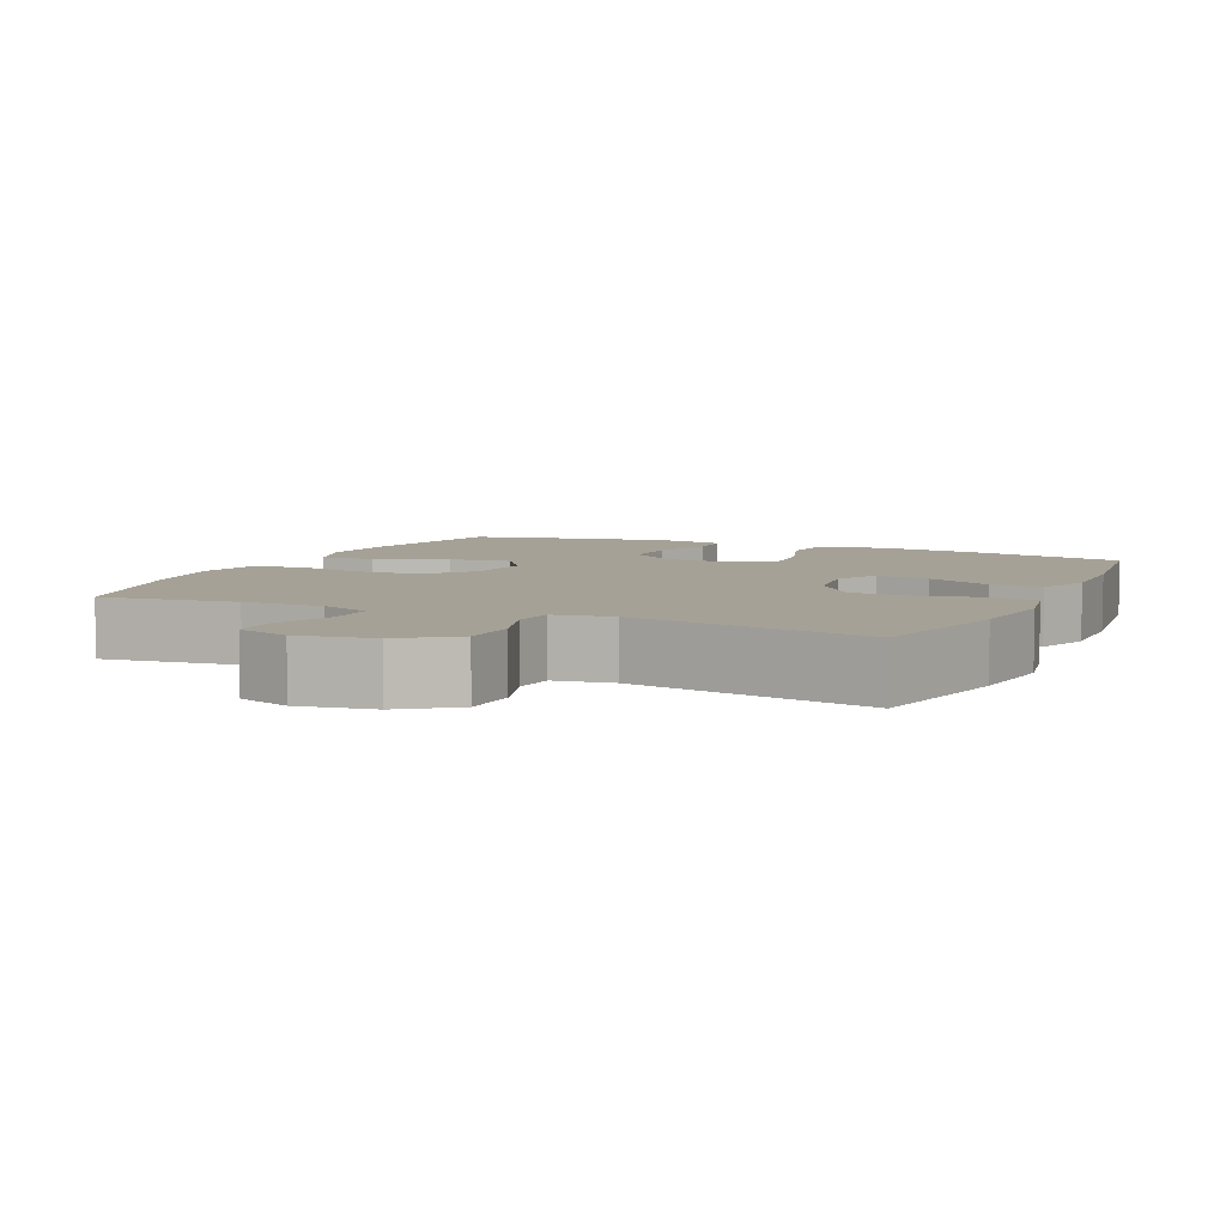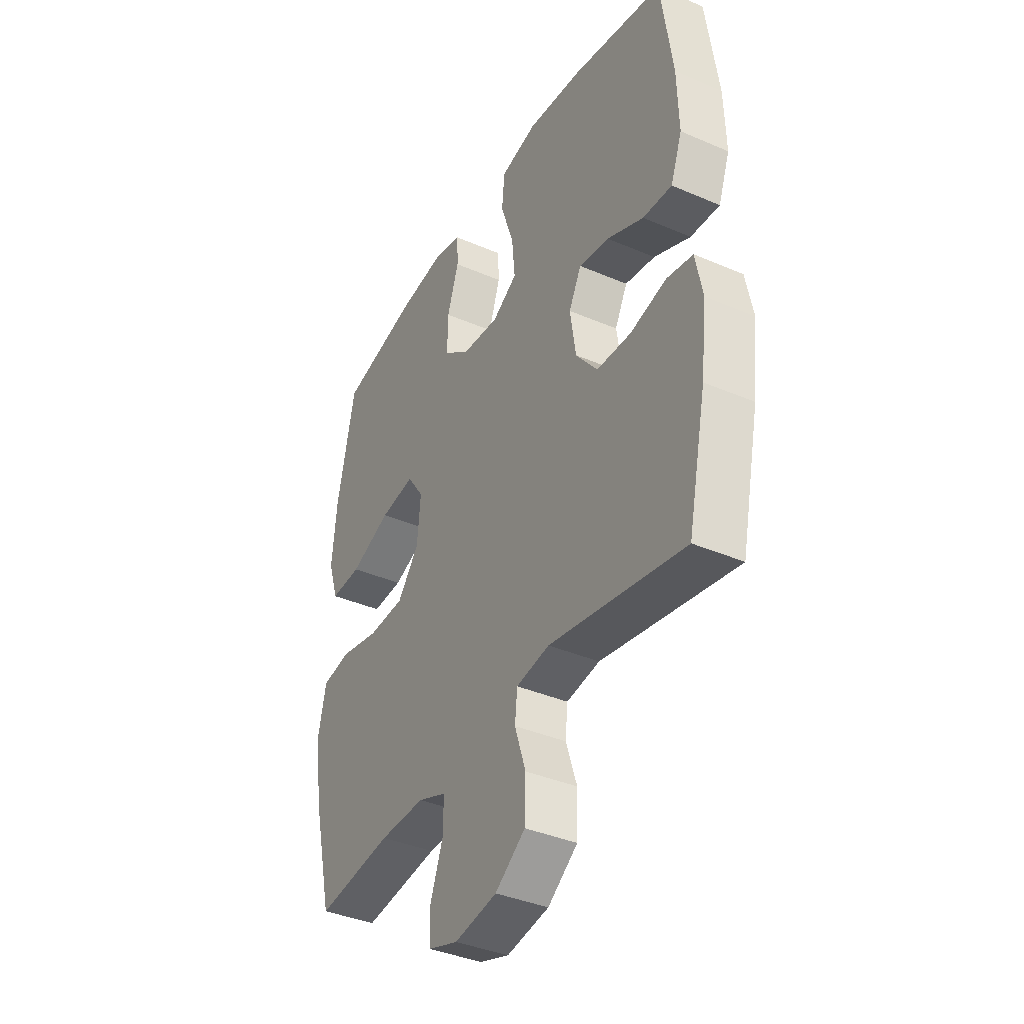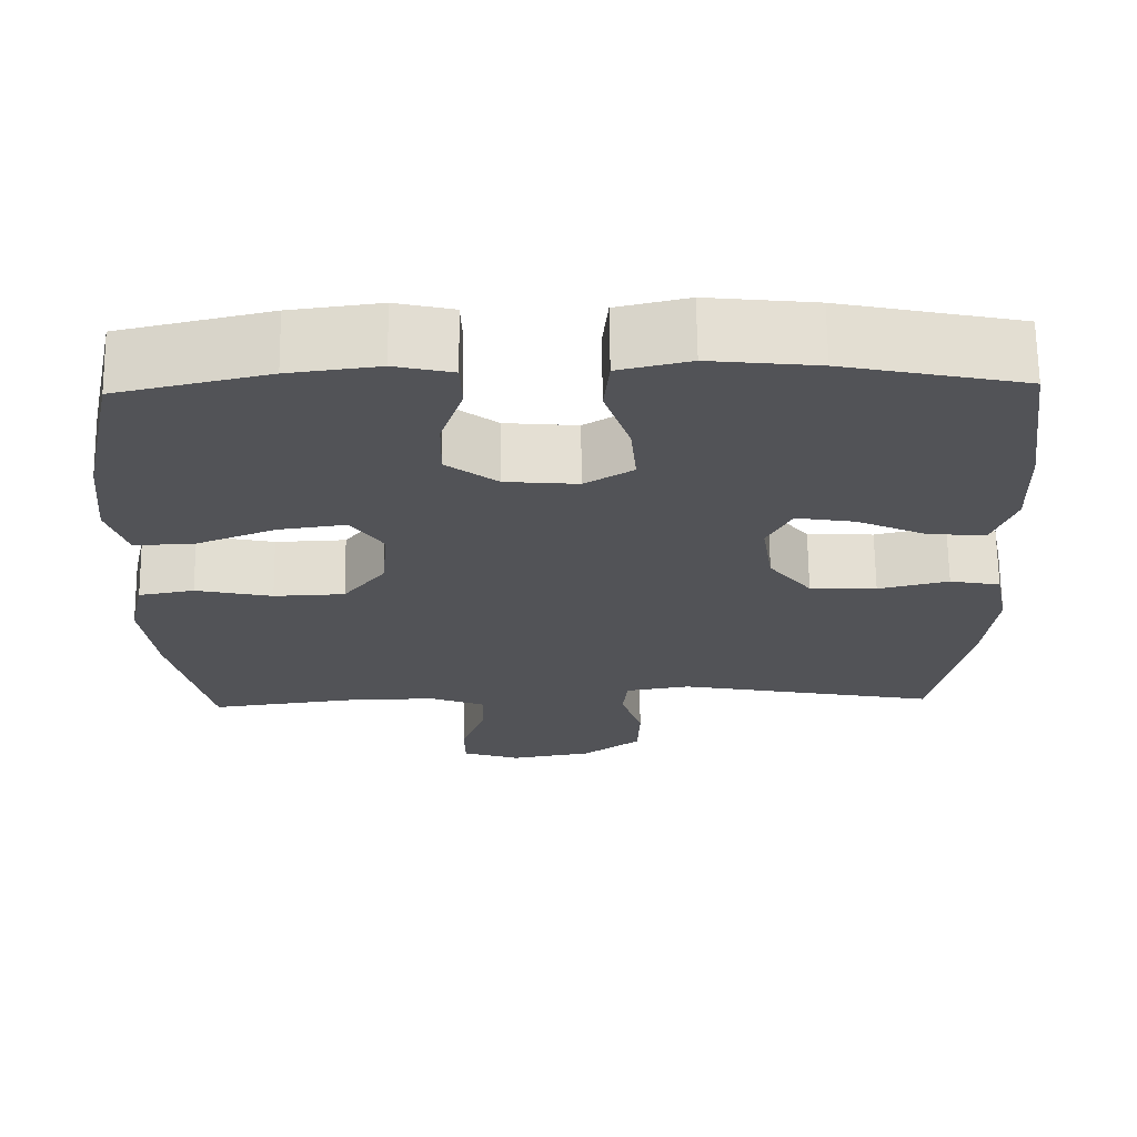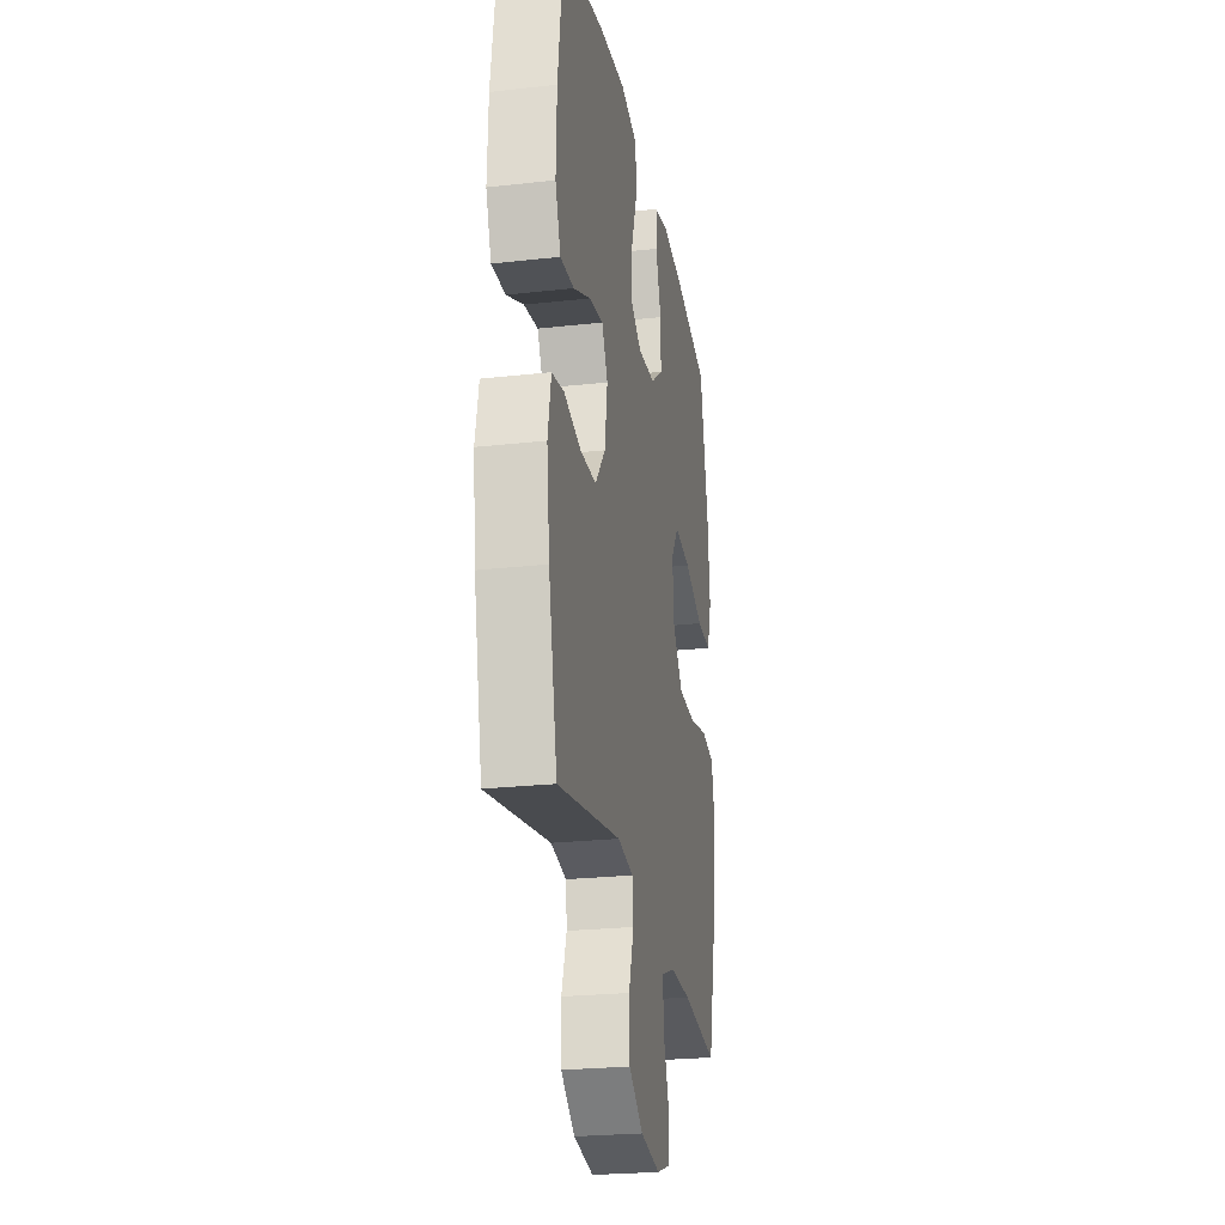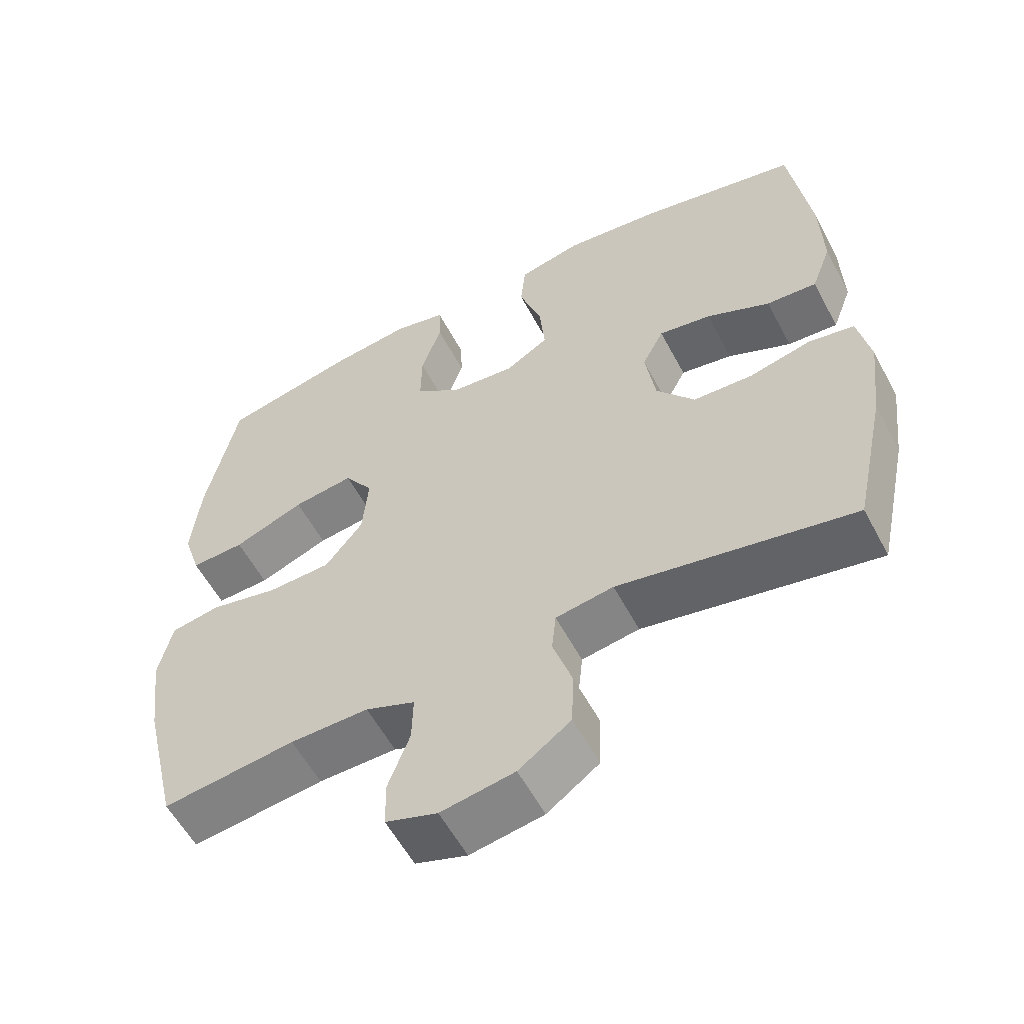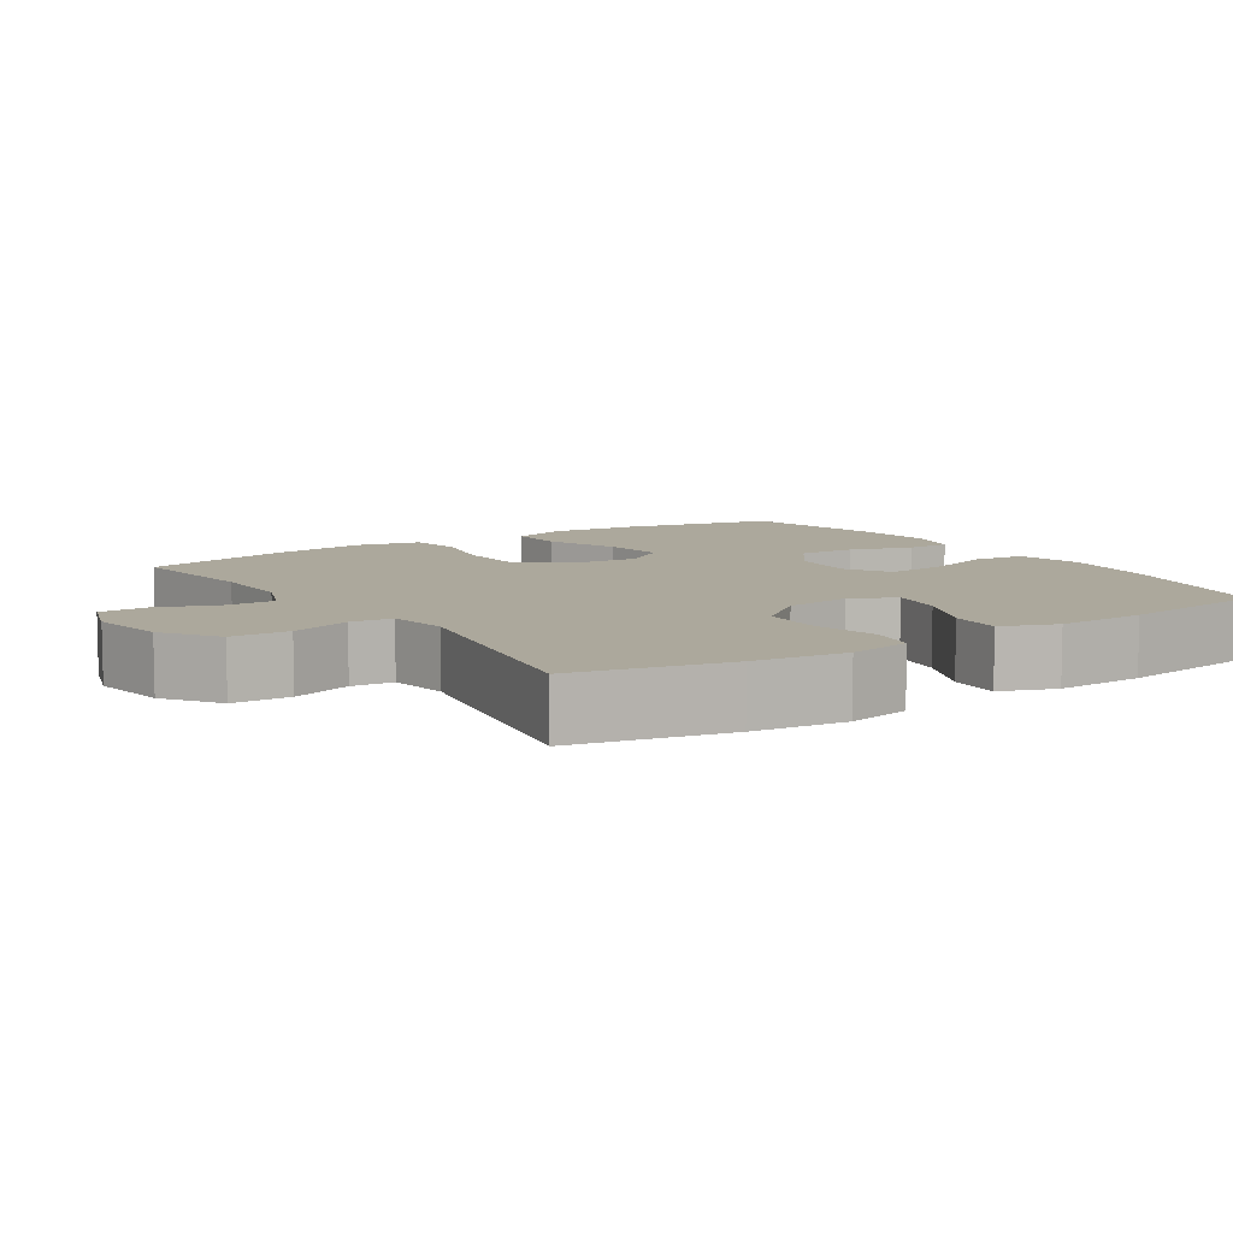
<metadata>
{"format":"obj","ext":"obj","renderer":"f3d","projection":"perspective","resolution":1024,"background":"white","views":[{"elev":6.2,"azim":-155.5,"up":"+Y"},{"elev":-38.3,"azim":-118.6,"up":"+Z"},{"elev":67.5,"azim":179.3,"up":"+Z"},{"elev":-24.4,"azim":-79.6,"up":"+Z"},{"elev":-57.1,"azim":-152.2,"up":"+Z"},{"elev":8.5,"azim":-123.1,"up":"+Y"}]}
</metadata>
<code>
o path380_path380.001
v -0.1688 0.0375 -0.4127
v -0.08559 0.0375 -0.4262
v -0.07961 0.0375 -0.4842
v -0.1069 0.0375 -0.5675
v -0.1042 0.0375 -0.6483
v -0.02913 0.0375 -0.7025
v 0.07688 0.0375 -0.7205
v 0.1513 0.0375 -0.6959
v 0.1524 0.0375 -0.629
v 0.1213 0.0375 -0.5457
v 0.1197 0.0375 -0.4782
v 0.191 0.0375 -0.4503
v 0.3041 0.0375 -0.4519
v 0.4951 0.0375 -0.476
v 0.5457 0.0375 -0.2636
v 0.5626 0.0375 -0.1349
v 0.5433 0.0375 -0.04739
v 0.4721 0.0375 -0.03462
v 0.3735 0.0375 -0.05602
v 0.2824 0.0375 -0.05247
v 0.2282 0.0375 0.0155
v 0.2198 0.0375 0.1088
v 0.2609 0.0375 0.1685
v 0.3481 0.0375 0.1565
v 0.4497 0.0375 0.1167
v 0.5271 0.0375 0.1134
v 0.5522 0.0375 0.1912
v 0.54 0.0375 0.3155
v 0.4951 0.0375 0.5257
v 0.3022 0.0375 0.5695
v 0.1872 0.0375 0.584
v 0.113 0.0375 0.5669
v 0.1108 0.0375 0.5046
v 0.1398 0.0375 0.4181
v 0.1411 0.0375 0.3372
v 0.07552 0.0375 0.2878
v -0.01772 0.0375 0.2794
v -0.07969 0.0375 0.3171
v -0.07211 0.0375 0.3993
v -0.03936 0.0375 0.4953
v -0.04642 0.0375 0.5674
v -0.1378 0.0375 0.5885
v -0.2762 0.0375 0.5736
v -0.5068 0.0375 0.5257
v -0.5362 0.0375 0.316
v -0.54 0.0375 0.1923
v -0.5113 0.0375 0.1154
v -0.4384 0.0375 0.1201
v -0.3469 0.0375 0.1612
v -0.2715 0.0375 0.1736
v -0.2402 0.0375 0.113
v -0.2545 0.0375 0.0184
v -0.3094 0.0375 -0.05065
v -0.3953 0.0375 -0.05435
v -0.4859 0.0375 -0.03258
v -0.5507 0.0375 -0.04511
v -0.5682 0.0375 -0.133
v -0.5528 0.0375 -0.2623
v -0.5068 0.0375 -0.476
v -0.1688 -0.0375 -0.4127
v -0.08559 -0.0375 -0.4262
v -0.07961 -0.0375 -0.4842
v -0.1069 -0.0375 -0.5675
v -0.1042 -0.0375 -0.6483
v -0.02913 -0.0375 -0.7025
v 0.07688 -0.0375 -0.7205
v 0.1513 -0.0375 -0.6959
v 0.1524 -0.0375 -0.629
v 0.1213 -0.0375 -0.5457
v 0.1197 -0.0375 -0.4782
v 0.191 -0.0375 -0.4503
v 0.3041 -0.0375 -0.4519
v 0.4951 -0.0375 -0.476
v 0.5457 -0.0375 -0.2636
v 0.5626 -0.0375 -0.1349
v 0.5433 -0.0375 -0.04739
v 0.4721 -0.0375 -0.03462
v 0.3735 -0.0375 -0.05602
v 0.2824 -0.0375 -0.05247
v 0.2282 -0.0375 0.0155
v 0.2198 -0.0375 0.1088
v 0.2609 -0.0375 0.1685
v 0.3481 -0.0375 0.1565
v 0.4497 -0.0375 0.1167
v 0.5271 -0.0375 0.1134
v 0.5522 -0.0375 0.1912
v 0.54 -0.0375 0.3155
v 0.4951 -0.0375 0.5257
v 0.3022 -0.0375 0.5695
v 0.1872 -0.0375 0.584
v 0.113 -0.0375 0.5669
v 0.1108 -0.0375 0.5046
v 0.1398 -0.0375 0.4181
v 0.1411 -0.0375 0.3372
v 0.07552 -0.0375 0.2878
v -0.01772 -0.0375 0.2794
v -0.07969 -0.0375 0.3171
v -0.07211 -0.0375 0.3993
v -0.03936 -0.0375 0.4953
v -0.04642 -0.0375 0.5674
v -0.1378 -0.0375 0.5885
v -0.2762 -0.0375 0.5736
v -0.5068 -0.0375 0.5257
v -0.5362 -0.0375 0.316
v -0.54 -0.0375 0.1923
v -0.5113 -0.0375 0.1154
v -0.4384 -0.0375 0.1201
v -0.3469 -0.0375 0.1612
v -0.2715 -0.0375 0.1736
v -0.2402 -0.0375 0.113
v -0.2545 -0.0375 0.0184
v -0.3094 -0.0375 -0.05065
v -0.3953 -0.0375 -0.05435
v -0.4859 -0.0375 -0.03258
v -0.5507 -0.0375 -0.04511
v -0.5682 -0.0375 -0.133
v -0.5528 -0.0375 -0.2623
v -0.5068 -0.0375 -0.476
v -0.04642 0.0375 0.5674
v -0.04642 0.0375 0.5674
v -0.1378 0.0375 0.5885
v -0.2762 0.0375 0.5736
v 0.3022 0.0375 0.5695
v 0.1872 0.0375 0.584
v 0.113 0.0375 0.5669
v 0.113 0.0375 0.5669
v -0.03936 0.0375 0.4953
v 0.1108 0.0375 0.5046
v 0.4951 0.0375 0.5257
v 0.4951 0.0375 0.5257
v -0.5068 0.0375 0.5257
v -0.5068 0.0375 0.5257
v 0.1398 0.0375 0.4181
v -0.07211 0.0375 0.3993
v -0.5362 0.0375 0.316
v 0.54 0.0375 0.3155
v 0.1411 0.0375 0.3372
v -0.07969 0.0375 0.3171
v -0.07969 0.0375 0.3171
v 0.07552 0.0375 0.2878
v -0.01772 0.0375 0.2794
v -0.54 0.0375 0.1923
v 0.5522 0.0375 0.1912
v -0.3469 0.0375 0.1612
v -0.2715 0.0375 0.1736
v -0.2715 0.0375 0.1736
v -0.5113 0.0375 0.1154
v -0.5113 0.0375 0.1154
v 0.5271 0.0375 0.1134
v 0.5271 0.0375 0.1134
v 0.2609 0.0375 0.1685
v 0.2609 0.0375 0.1685
v 0.3481 0.0375 0.1565
v -0.2402 0.0375 0.113
v 0.2198 0.0375 0.1088
v -0.4384 0.0375 0.1201
v 0.4497 0.0375 0.1167
v -0.2545 0.0375 0.0184
v 0.2282 0.0375 0.0155
v -0.3094 0.0375 -0.05065
v 0.2824 0.0375 -0.05247
v -0.3953 0.0375 -0.05435
v -0.4859 0.0375 -0.03258
v -0.5507 0.0375 -0.04511
v -0.5507 0.0375 -0.04511
v 0.5433 0.0375 -0.04739
v 0.5433 0.0375 -0.04739
v 0.4721 0.0375 -0.03462
v 0.3735 0.0375 -0.05602
v -0.5682 0.0375 -0.133
v 0.5626 0.0375 -0.1349
v -0.5528 0.0375 -0.2623
v 0.5457 0.0375 -0.2636
v 0.4951 0.0375 -0.476
v 0.4951 0.0375 -0.476
v 0.3041 0.0375 -0.4519
v -0.1688 0.0375 -0.4127
v -0.08559 0.0375 -0.4262
v -0.08559 0.0375 -0.4262
v 0.191 0.0375 -0.4503
v -0.07961 0.0375 -0.4842
v 0.1197 0.0375 -0.4782
v 0.1197 0.0375 -0.4782
v -0.5068 0.0375 -0.476
v -0.5068 0.0375 -0.476
v 0.1213 0.0375 -0.5457
v -0.1069 0.0375 -0.5675
v 0.1524 0.0375 -0.629
v -0.1042 0.0375 -0.6483
v 0.1513 0.0375 -0.6959
v 0.1513 0.0375 -0.6959
v -0.02913 0.0375 -0.7025
v 0.07688 0.0375 -0.7205
v -0.04642 -0.0375 0.5674
v -0.04642 -0.0375 0.5674
v -0.1378 -0.0375 0.5885
v -0.2762 -0.0375 0.5736
v 0.3022 -0.0375 0.5695
v 0.1872 -0.0375 0.584
v 0.113 -0.0375 0.5669
v 0.113 -0.0375 0.5669
v -0.03936 -0.0375 0.4953
v 0.1108 -0.0375 0.5046
v 0.4951 -0.0375 0.5257
v 0.4951 -0.0375 0.5257
v -0.5068 -0.0375 0.5257
v -0.5068 -0.0375 0.5257
v 0.1398 -0.0375 0.4181
v -0.07211 -0.0375 0.3993
v -0.5362 -0.0375 0.316
v 0.54 -0.0375 0.3155
v 0.1411 -0.0375 0.3372
v -0.07969 -0.0375 0.3171
v -0.07969 -0.0375 0.3171
v 0.07552 -0.0375 0.2878
v -0.01772 -0.0375 0.2794
v -0.54 -0.0375 0.1923
v 0.5522 -0.0375 0.1912
v -0.3469 -0.0375 0.1612
v -0.2715 -0.0375 0.1736
v -0.2715 -0.0375 0.1736
v -0.5113 -0.0375 0.1154
v -0.5113 -0.0375 0.1154
v 0.5271 -0.0375 0.1134
v 0.5271 -0.0375 0.1134
v 0.2609 -0.0375 0.1685
v 0.2609 -0.0375 0.1685
v 0.3481 -0.0375 0.1565
v -0.2402 -0.0375 0.113
v 0.2198 -0.0375 0.1088
v -0.4384 -0.0375 0.1201
v 0.4497 -0.0375 0.1167
v -0.2545 -0.0375 0.0184
v 0.2282 -0.0375 0.0155
v -0.3094 -0.0375 -0.05065
v 0.2824 -0.0375 -0.05247
v -0.3953 -0.0375 -0.05435
v -0.4859 -0.0375 -0.03258
v -0.5507 -0.0375 -0.04511
v -0.5507 -0.0375 -0.04511
v 0.5433 -0.0375 -0.04739
v 0.5433 -0.0375 -0.04739
v 0.4721 -0.0375 -0.03462
v 0.3735 -0.0375 -0.05602
v -0.5682 -0.0375 -0.133
v 0.5626 -0.0375 -0.1349
v -0.5528 -0.0375 -0.2623
v 0.5457 -0.0375 -0.2636
v 0.4951 -0.0375 -0.476
v 0.4951 -0.0375 -0.476
v 0.3041 -0.0375 -0.4519
v -0.1688 -0.0375 -0.4127
v -0.08559 -0.0375 -0.4262
v -0.08559 -0.0375 -0.4262
v 0.191 -0.0375 -0.4503
v -0.07961 -0.0375 -0.4842
v 0.1197 -0.0375 -0.4782
v 0.1197 -0.0375 -0.4782
v -0.5068 -0.0375 -0.476
v -0.5068 -0.0375 -0.476
v 0.1213 -0.0375 -0.5457
v -0.1069 -0.0375 -0.5675
v 0.1524 -0.0375 -0.629
v -0.1042 -0.0375 -0.6483
v 0.1513 -0.0375 -0.6959
v 0.1513 -0.0375 -0.6959
v -0.02913 -0.0375 -0.7025
v 0.07688 -0.0375 -0.7205
f 261 268 263
f 244 236 251
f 263 268 265
f 194 196 202
f 252 235 247
f 209 197 213
f 235 237 247
f 234 253 236
f 215 216 230
f 267 262 264
f 253 257 255
f 202 196 209
f 210 220 197
f 196 197 209
f 236 253 255
f 208 199 203
f 231 217 222
f 212 198 208
f 253 256 257
f 211 198 212
f 212 228 211
f 217 219 210
f 206 210 197
f 235 253 233
f 220 229 213
f 262 261 256
f 204 198 211
f 203 199 200
f 252 247 259
f 248 244 251
f 213 229 216
f 212 226 228
f 261 262 267
f 247 237 245
f 233 253 234
f 253 235 252
f 218 228 232
f 210 219 220
f 197 220 213
f 244 246 243
f 199 208 198
f 248 251 249
f 236 255 251
f 226 215 230
f 216 229 234
f 230 216 234
f 211 228 218
f 229 233 234
f 243 246 241
f 246 244 248
f 268 261 267
f 257 256 261
f 219 217 231
f 237 238 245
f 212 215 226
f 245 238 239
f 218 232 224
f 120 42 101 195
f 42 43 102 101
f 30 31 90 89
f 31 126 201 90
f 40 41 100 99
f 32 33 92 91
f 130 30 89 205
f 43 132 207 102
f 33 34 93 92
f 39 40 99 98
f 44 45 104 103
f 28 29 88 87
f 34 35 94 93
f 139 39 98 214
f 35 36 95 94
f 37 38 97 96
f 45 46 105 104
f 27 28 87 86
f 36 37 96 95
f 49 146 221 108
f 46 148 223 105
f 150 27 86 225
f 152 24 83 227
f 50 51 110 109
f 22 23 82 81
f 48 49 108 107
f 47 48 107 106
f 25 26 85 84
f 24 25 84 83
f 51 52 111 110
f 21 22 81 80
f 52 53 112 111
f 20 21 80 79
f 54 55 114 113
f 55 165 240 114
f 167 18 77 242
f 18 19 78 77
f 56 57 116 115
f 16 17 76 75
f 53 54 113 112
f 19 20 79 78
f 57 58 117 116
f 15 16 75 74
f 175 15 74 250
f 13 14 73 72
f 1 179 254 60
f 12 13 72 71
f 2 3 62 61
f 183 12 71 258
f 58 185 260 117
f 59 1 60 118
f 10 11 70 69
f 3 4 63 62
f 9 10 69 68
f 4 5 64 63
f 191 9 68 266
f 5 6 65 64
f 7 8 67 66
f 6 7 66 65
f 186 188 193
f 169 176 161
f 188 190 193
f 119 127 121
f 177 172 160
f 134 138 122
f 160 172 162
f 159 161 178
f 140 155 141
f 192 189 187
f 178 180 182
f 127 134 121
f 135 122 145
f 121 134 122
f 161 180 178
f 133 128 124
f 156 147 142
f 137 133 123
f 178 182 181
f 136 137 123
f 137 136 153
f 142 135 144
f 131 122 135
f 160 158 178
f 145 138 154
f 187 181 186
f 129 136 123
f 128 125 124
f 177 184 172
f 173 176 169
f 138 141 154
f 137 153 151
f 186 192 187
f 172 170 162
f 158 159 178
f 178 177 160
f 143 157 153
f 135 145 144
f 122 138 145
f 169 168 171
f 124 123 133
f 173 174 176
f 161 176 180
f 151 155 140
f 141 159 154
f 155 159 141
f 136 143 153
f 154 159 158
f 168 166 171
f 171 173 169
f 193 192 186
f 182 186 181
f 144 156 142
f 162 170 163
f 137 151 140
f 170 164 163
f 143 149 157

</code>
